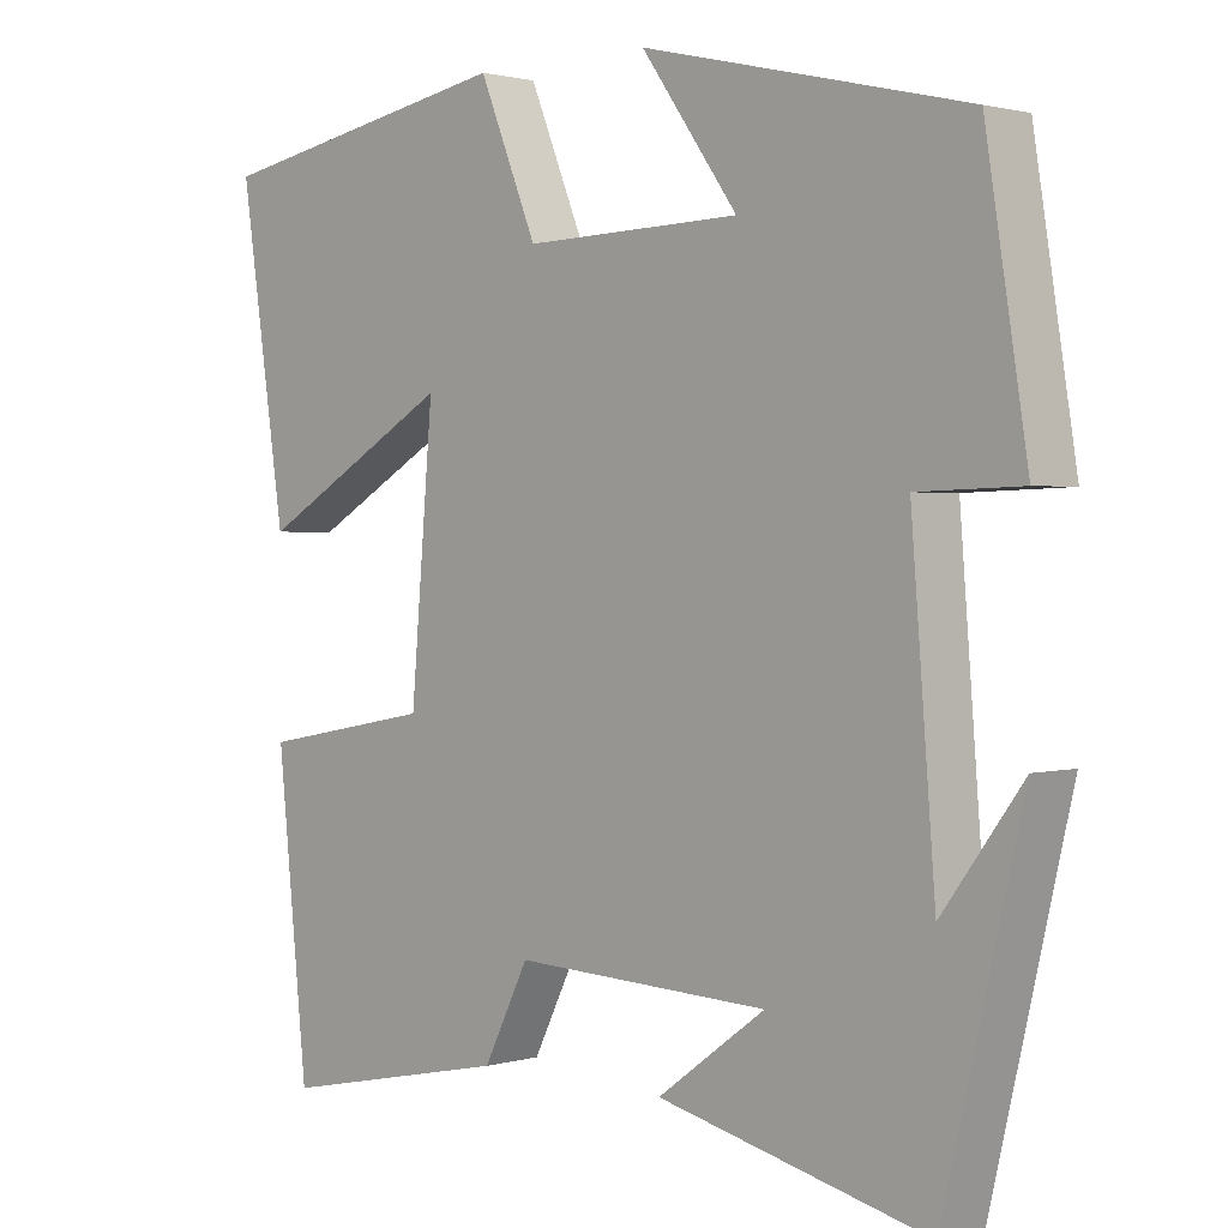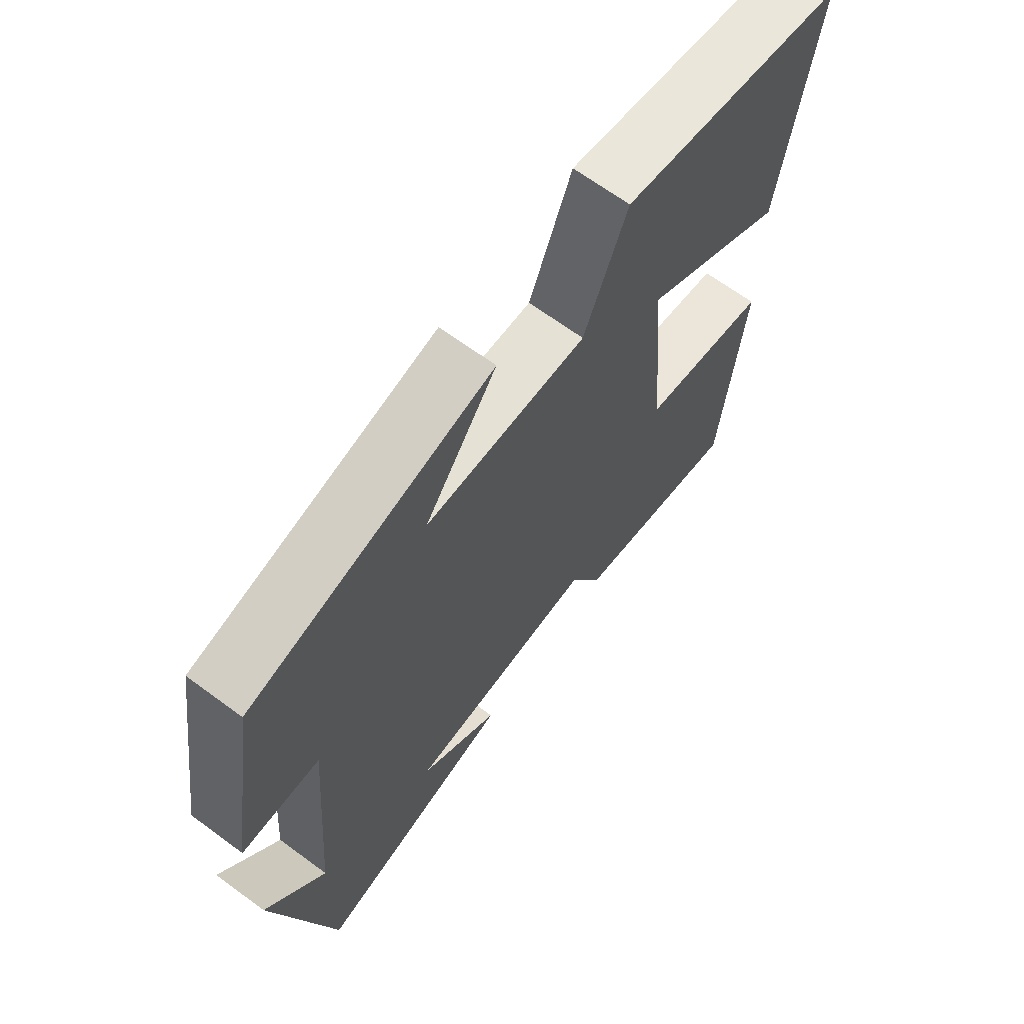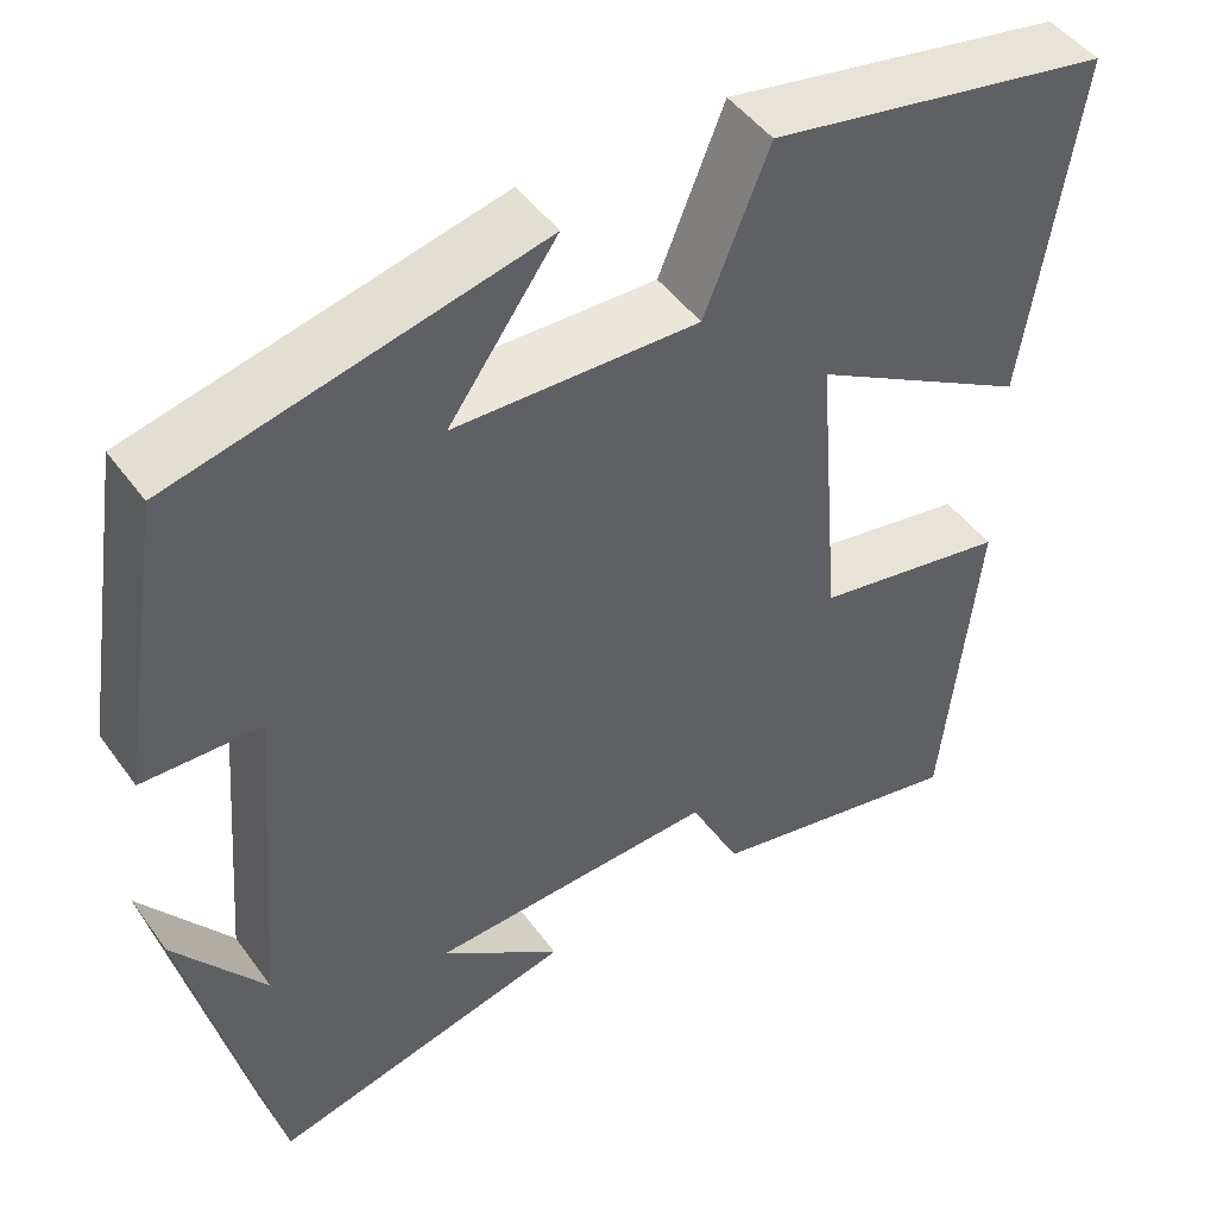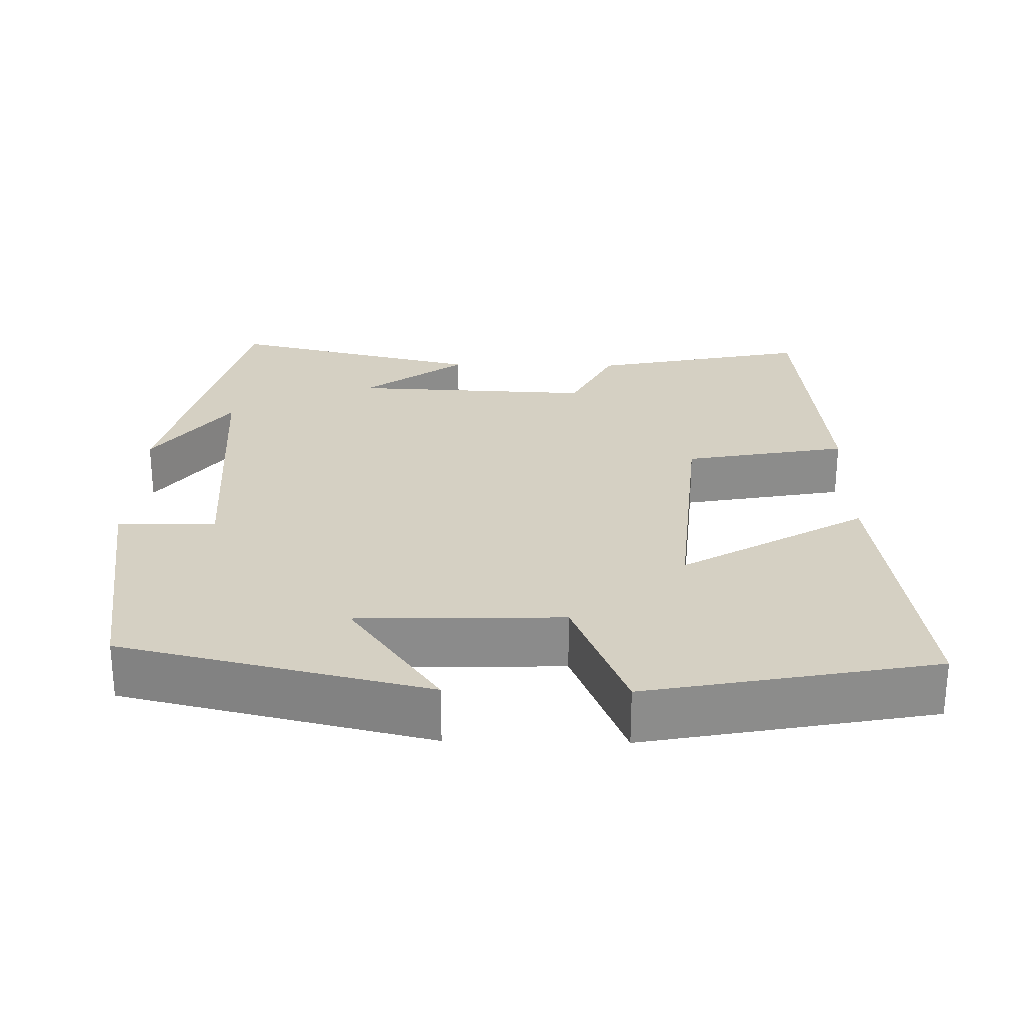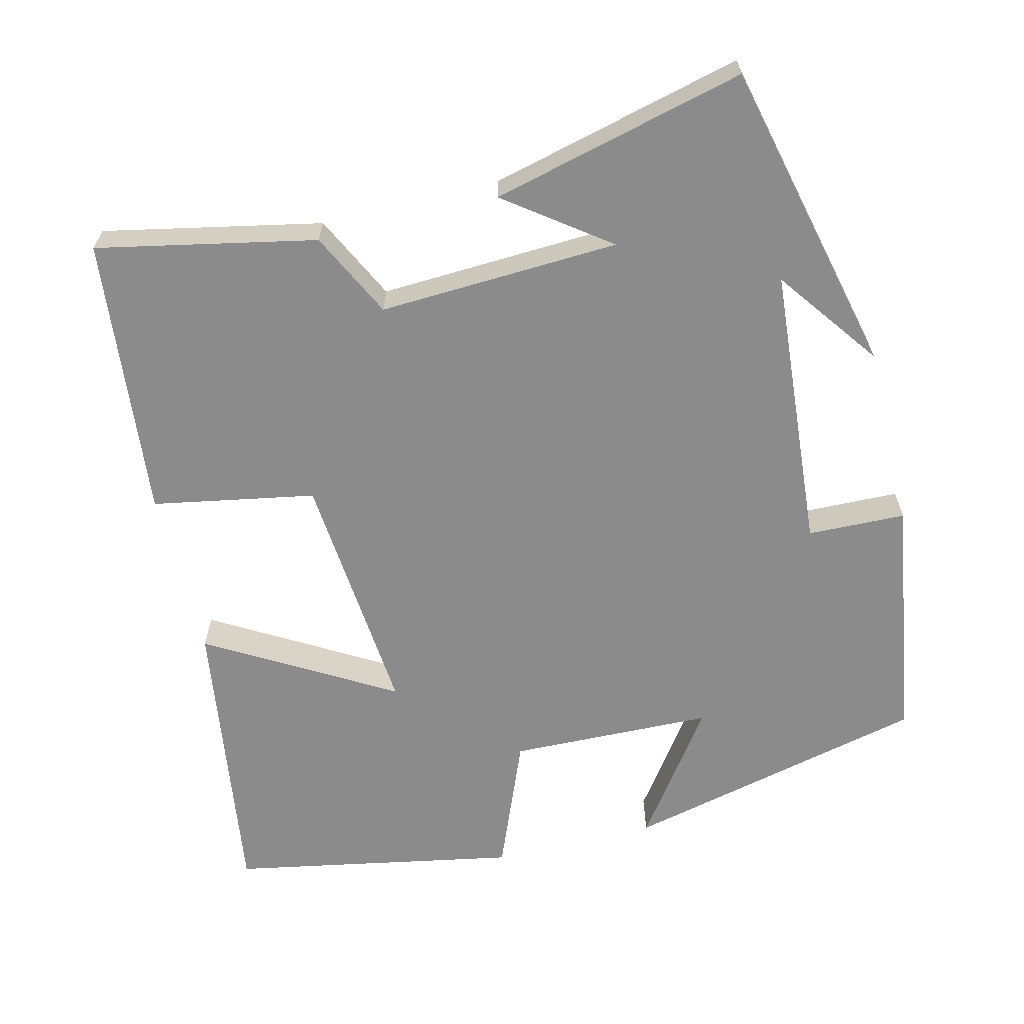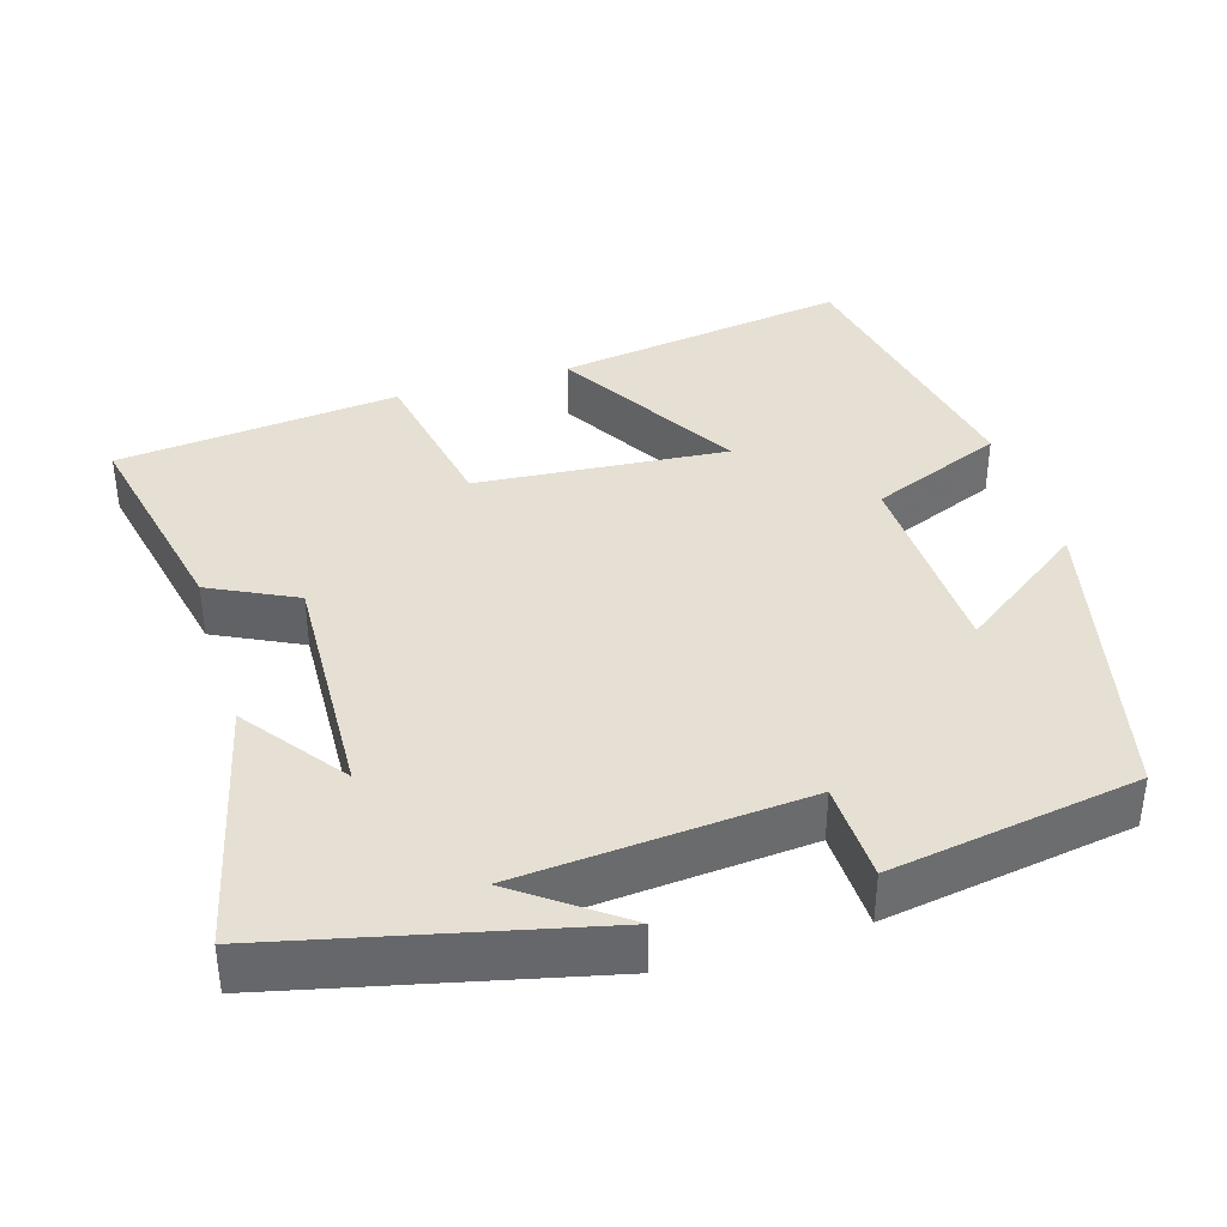
<metadata>
{"format":"obj","ext":"obj","renderer":"f3d","projection":"perspective","resolution":1024,"background":"white","views":[{"elev":1.5,"azim":-135.6,"up":"+Z"},{"elev":66.7,"azim":-53.5,"up":"+Z"},{"elev":47.1,"azim":-34.0,"up":"+Z"},{"elev":26.2,"azim":1.1,"up":"+Y"},{"elev":-64.0,"azim":-166.1,"up":"+Y"},{"elev":38.2,"azim":-107.0,"up":"+Y"}]}
</metadata>
<code>
v 0.462 0.07 -0.56
v 0.174 0.07 -0.5
v 0.118 0.07 -0.387
v -0.2 0.07 -0.401
v -0.066 0.07 -0.5
v -0.402 0.07 -0.582
v -0.5 0.07 -0.166
v -0.4 0.07 -0.302
v -0.37 0.07 0.074
v -0.5 0.07 0.078
v -0.448 0.07 0.405
v -0.044 0.07 0.5
v -0.164 0.07 0.332
v 0.106 0.07 0.324
v 0.178 0.07 0.5
v 0.557 0.07 0.428
v 0.5 0.07 0.04
v 0.257 0.07 0.182
v 0.285 0.07 -0.148
v 0.5 0.07 -0.188
v 0.462 0 -0.56
v 0.174 0 -0.5
v 0.118 0 -0.387
v -0.2 0 -0.401
v -0.066 0 -0.5
v -0.402 0 -0.582
v -0.5 0 -0.166
v -0.4 0 -0.302
v -0.37 0 0.074
v -0.5 0 0.078
v -0.448 0 0.405
v -0.044 0 0.5
v -0.164 0 0.332
v 0.106 0 0.324
v 0.178 0 0.5
v 0.557 0 0.428
v 0.5 0 0.04
v 0.257 0 0.182
v 0.285 0 -0.148
v 0.5 0 -0.188
f 19 20 1 2
f 18 19 2 3
f 15 16 17 18
f 14 15 18 3
f 13 14 3 4
f 10 11 12 13
f 9 10 13
f 8 9 13 4
f 6 7 8
f 4 5 6 8
f 22 21 40 39
f 23 22 39 38
f 38 37 36 35
f 23 38 35 34
f 24 23 34 33
f 33 32 31 30
f 33 30 29
f 24 33 29 28
f 28 27 26
f 28 26 25 24
f 1 21 22 2
f 2 22 23 3
f 3 23 24 4
f 4 24 25 5
f 5 25 26 6
f 6 26 27 7
f 7 27 28 8
f 8 28 29 9
f 9 29 30 10
f 10 30 31 11
f 11 31 32 12
f 12 32 33 13
f 13 33 34 14
f 14 34 35 15
f 15 35 36 16
f 16 36 37 17
f 17 37 38 18
f 18 38 39 19
f 19 39 40 20
f 20 40 21 1

</code>
